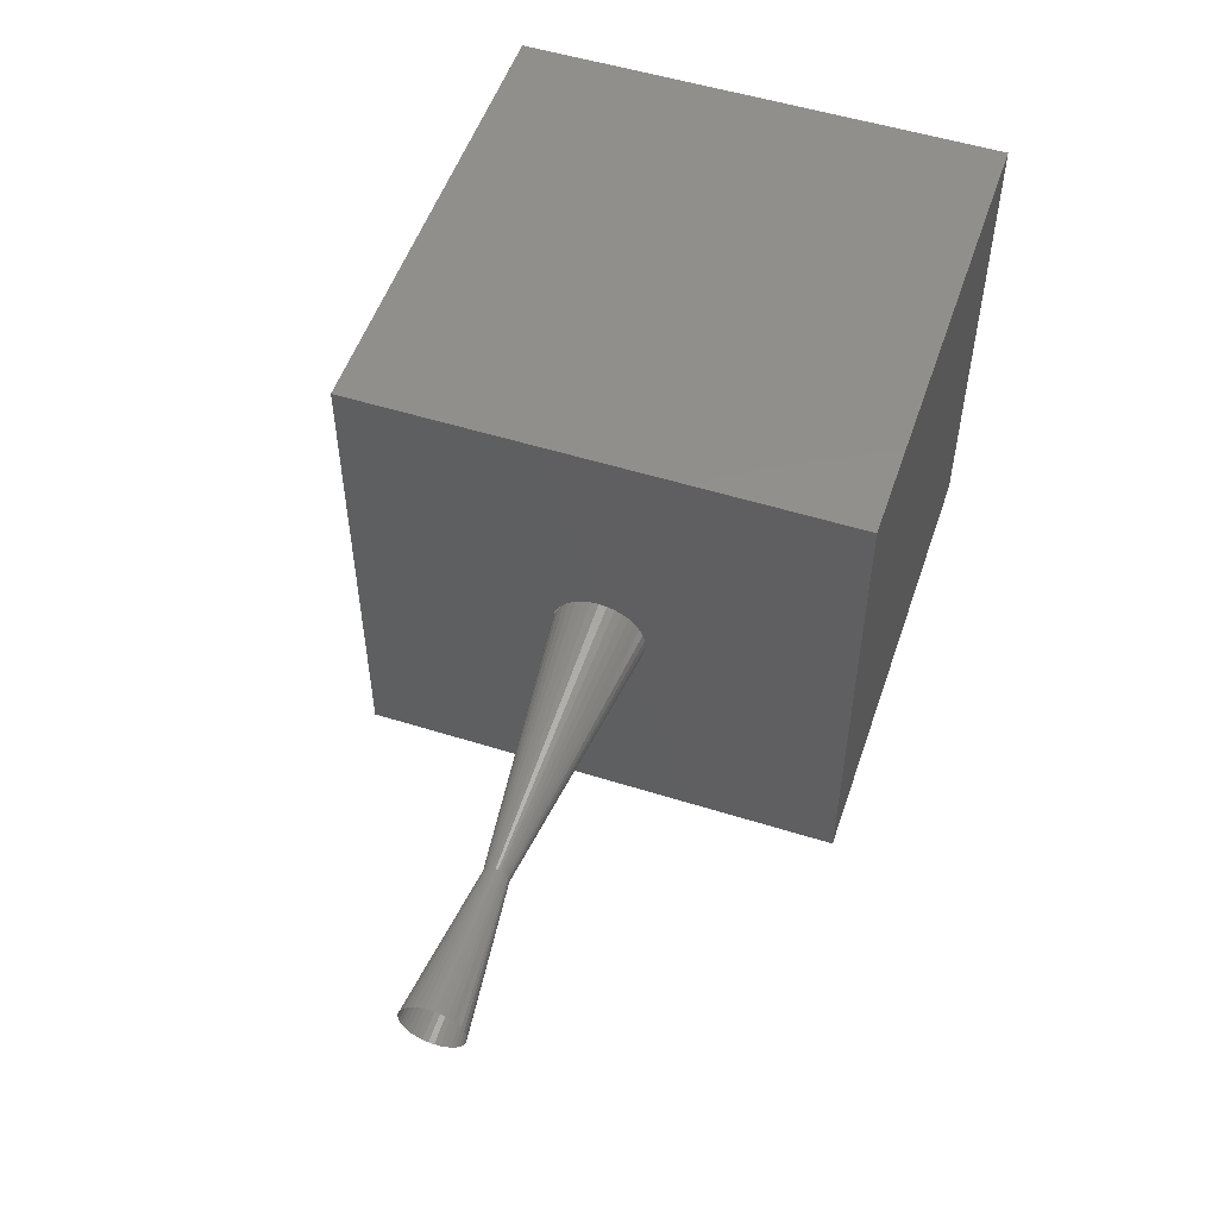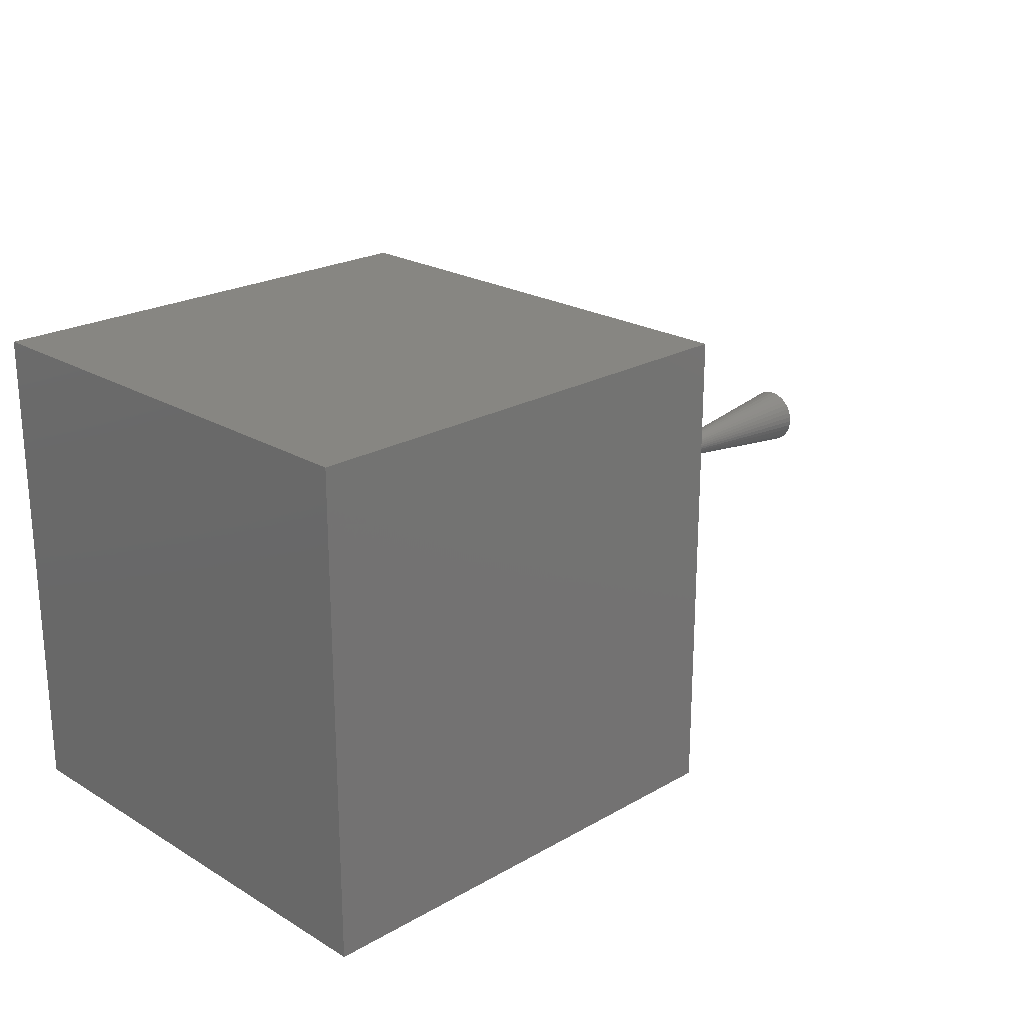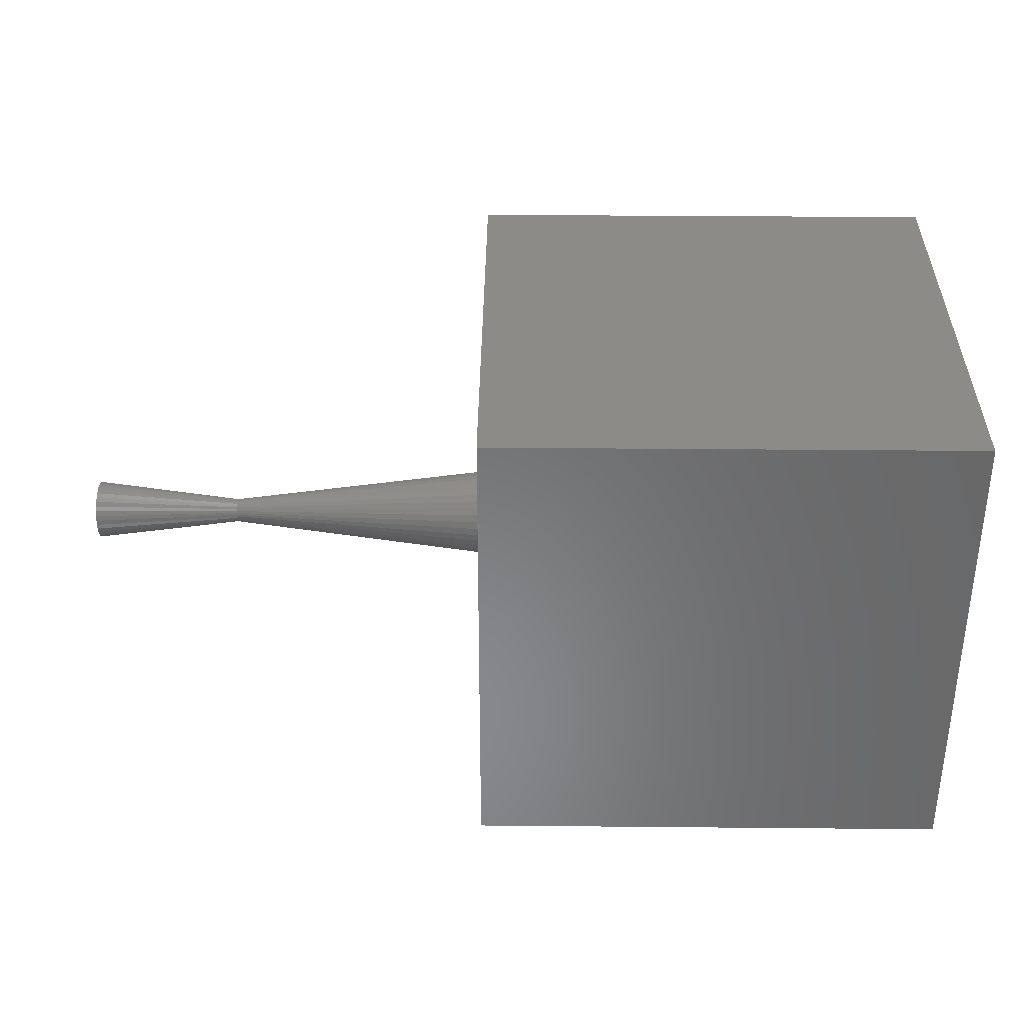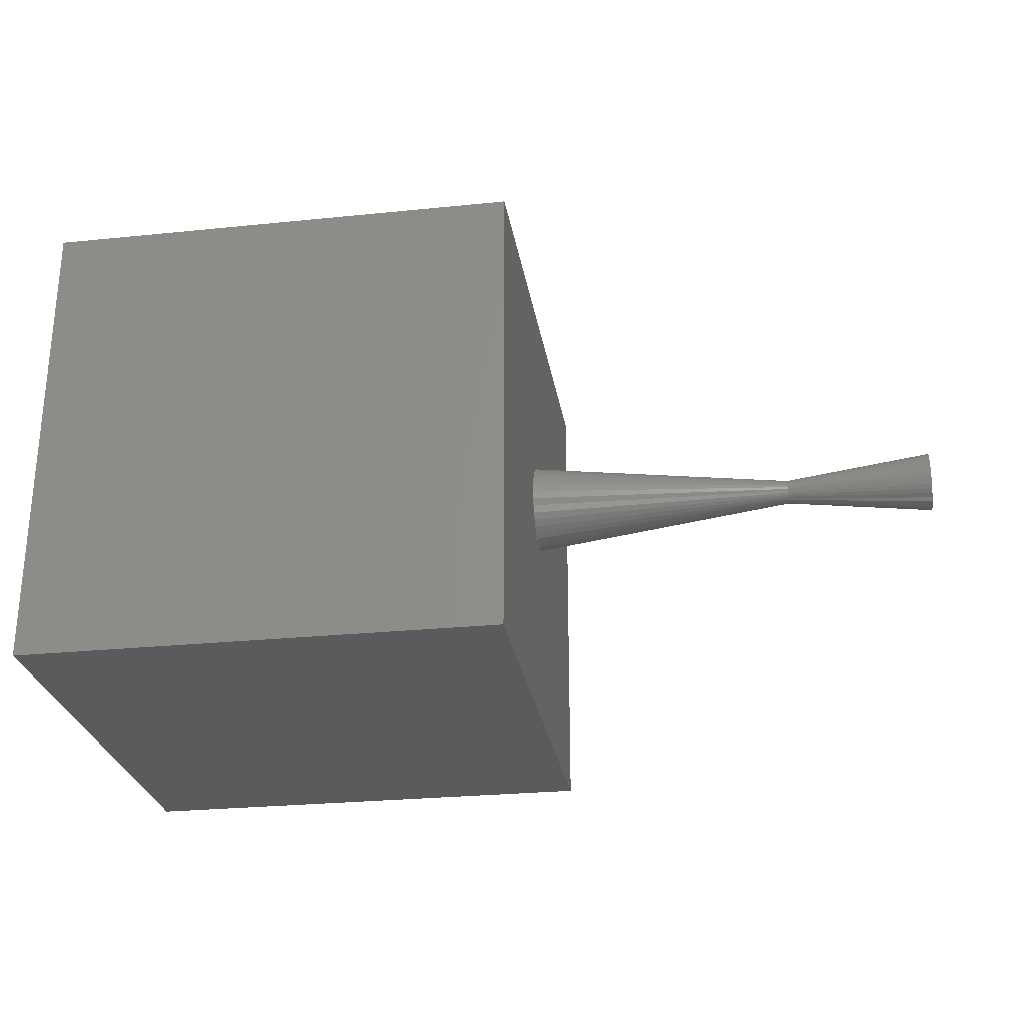
<metadata>
{"format":"stl","ext":"stl","renderer":"f3d","projection":"perspective","resolution":1024,"background":"white","views":[{"elev":52.8,"azim":-71.4,"up":"+Z"},{"elev":22.4,"azim":135.6,"up":"+Y"},{"elev":34.9,"azim":0.7,"up":"+Y"},{"elev":-26.9,"azim":-171.0,"up":"+Z"}]}
</metadata>
<code>
# stl→obj: 268 verts, 460 faces
v -1.03e-08 0.0009848 0.0001736
v 0.002498 0.0006896 0.0001219
v 0 0.001 0
v 0.002498 0.0007003 0
v -1.03e-08 0.0009848 -0.0001736
v 0.002498 0.0006896 -0.0001219
v -4.088e-08 0.0009397 -0.000342
v 0.002498 0.0006579 -0.0002401
v -9.081e-08 0.000866 -0.0005
v 0.002498 0.0006062 -0.000351
v -1.586e-07 0.000766 -0.0006428
v 0.002498 0.000536 -0.0004512
v -2.421e-07 0.0006428 -0.000766
v 0.002498 0.0004495 -0.0005377
v -3.389e-07 0.0005 -0.000866
v 0.002498 0.0003493 -0.0006079
v -4.46e-07 0.000342 -0.0009397
v 0.002498 0.0002384 -0.0006596
v -5.601e-07 0.0001736 -0.0009848
v 0.002497 0.0001202 -0.0006913
v -6.778e-07 4.595e-10 -0.001
v 0.002497 -1.693e-06 -0.0007019
v -7.955e-07 -0.0001736 -0.0009848
v 0.002497 -0.0001236 -0.0006913
v -9.097e-07 -0.000342 -0.0009397
v 0.002497 -0.0002418 -0.0006596
v -1.017e-06 -0.0005 -0.000866
v 0.002497 -0.0003527 -0.0006079
v -1.114e-06 -0.0006428 -0.000766
v 0.002497 -0.0004529 -0.0005377
v -1.197e-06 -0.000766 -0.0006428
v 0.002497 -0.0005394 -0.0004512
v -1.265e-06 -0.000866 -0.0005
v 0.002497 -0.0006096 -0.000351
v -1.315e-06 -0.0009397 -0.000342
v 0.002497 -0.0006613 -0.0002401
v -1.345e-06 -0.0009848 -0.0001736
v 0.002497 -0.000693 -0.0001219
v -1.356e-06 -0.001 1.225e-19
v 0.002497 -0.0007036 8.596e-20
v -1.345e-06 -0.0009848 0.0001736
v 0.002497 -0.000693 0.0001219
v -1.315e-06 -0.0009397 0.000342
v 0.002497 -0.0006613 0.0002401
v -1.265e-06 -0.000866 0.0005
v 0.002497 -0.0006096 0.000351
v -1.197e-06 -0.000766 0.0006428
v 0.002497 -0.0005394 0.0004512
v -1.114e-06 -0.0006428 0.000766
v 0.002497 -0.0004529 0.0005377
v -1.017e-06 -0.0005 0.000866
v 0.002497 -0.0003527 0.0006079
v -9.097e-07 -0.000342 0.0009397
v 0.002497 -0.0002418 0.0006596
v -7.955e-07 -0.0001736 0.0009848
v 0.002497 -0.0001236 0.0006913
v -6.778e-07 4.595e-10 0.001
v 0.002497 -1.693e-06 0.0007019
v -5.601e-07 0.0001736 0.0009848
v 0.002497 0.0001202 0.0006913
v -4.46e-07 0.000342 0.0009397
v 0.002498 0.0002384 0.0006596
v -3.389e-07 0.0005 0.000866
v 0.002498 0.0003493 0.0006079
v -2.421e-07 0.0006428 0.000766
v 0.002498 0.0004495 0.0005377
v -1.586e-07 0.000766 0.0006428
v 0.002498 0.000536 0.0004512
v -9.081e-08 0.000866 0.0005
v 0.002498 0.0006062 0.000351
v -4.088e-08 0.0009397 0.000342
v 0.002498 0.0006579 0.0002401
v 0.004996 0.0003944 -7.014e-05
v 0.004996 0.0004005 0
v 0.004996 0.0003944 7.014e-05
v 0.004996 0.0003762 0.0001381
v 0.004996 0.0003464 0.0002019
v 0.004996 0.000306 0.0002596
v 0.004996 0.0002562 0.0003094
v 0.004996 0.0001986 0.0003498
v 0.004996 0.0001348 0.0003795
v 0.004996 6.675e-05 0.0003978
v 0.004995 -3.386e-06 0.0004039
v 0.004995 -7.352e-05 0.0003978
v 0.004995 -0.0001415 0.0003795
v 0.004995 -0.0002053 0.0003498
v 0.004995 -0.000263 0.0003094
v 0.004995 -0.0003128 0.0002596
v 0.004995 -0.0003532 0.0002019
v 0.004995 -0.0003829 0.0001381
v 0.004995 -0.0004011 7.014e-05
v 0.004995 -0.0004073 4.946e-20
v 0.004995 -0.0004011 -7.014e-05
v 0.004995 -0.0003829 -0.0001381
v 0.004995 -0.0003532 -0.0002019
v 0.004995 -0.0003128 -0.0002596
v 0.004995 -0.000263 -0.0003094
v 0.004995 -0.0002053 -0.0003498
v 0.004995 -0.0001415 -0.0003795
v 0.004995 -7.352e-05 -0.0003978
v 0.004995 -3.386e-06 -0.0004039
v 0.004996 6.675e-05 -0.0003978
v 0.004996 0.0001348 -0.0003795
v 0.004996 0.0001986 -0.0003498
v 0.004996 0.0002562 -0.0003094
v 0.004996 0.000306 -0.0002596
v 0.004996 0.0003464 -0.0002019
v 0.004996 0.0003762 -0.0001381
v 0.014 -0.001478 -0.0002588
v 0.014 -0.0015 -2.84e-12
v 0.009498 -0.0009538 -1.16e-19
v 0.014 -0.001478 0.0002588
v 0.009498 -0.0009394 0.0001645
v 0.014 -0.00141 0.0005098
v 0.009498 -0.0008966 0.000324
v 0.014 -0.001301 0.0007453
v 0.009498 -0.0008269 0.0004736
v 0.014 -0.001152 0.0009582
v 0.009498 -0.0007321 0.0006089
v 0.014 -0.0009678 0.001142
v 0.009498 -0.0006154 0.0007257
v 0.014 -0.0007549 0.001291
v 0.009498 -0.0004801 0.0008204
v 0.014 -0.0005194 0.001401
v 0.009498 -0.0003305 0.0008902
v 0.014 -0.0002685 0.001468
v 0.009498 -0.000171 0.0009329
v 0.014 -9.612e-06 0.001491
v 0.009498 -6.477e-06 0.0009473
v 0.014 0.0002492 0.001468
v 0.009498 0.000158 0.0009329
v 0.014 0.0005002 0.001401
v 0.009498 0.0003175 0.0008902
v 0.014 0.0007357 0.001291
v 0.009499 0.0004672 0.0008204
v 0.014 0.0009485 0.001142
v 0.009499 0.0006025 0.0007257
v 0.014 0.001132 0.0009582
v 0.009499 0.0007192 0.0006089
v 0.014 0.001281 0.0007453
v 0.009499 0.000814 0.0004737
v 0.014 0.001391 0.0005098
v 0.009499 0.0008838 0.000324
v 0.014 0.001458 0.0002588
v 0.009499 0.0009265 0.0001645
v 0.014 0.001481 2.84e-12
v 0.009499 0.0009409 9.028e-13
v 0.009499 0.0009265 -0.0001645
v 0.009499 0.0008838 -0.000324
v 0.009499 0.000814 -0.0004737
v 0.009499 0.0007192 -0.0006089
v 0.009499 0.0006025 -0.0007257
v 0.009499 0.0004672 -0.0008204
v 0.009498 0.0003175 -0.0008902
v 0.009498 0.000158 -0.0009329
v 0.009498 -6.477e-06 -0.0009473
v 0.009498 -0.000171 -0.0009329
v 0.009498 -0.0003305 -0.0008902
v 0.009498 -0.0004801 -0.0008204
v 0.009498 -0.0006154 -0.0007257
v 0.009498 -0.0007321 -0.0006089
v 0.009498 -0.0008269 -0.0004736
v 0.009498 -0.0008966 -0.000324
v 0.009498 -0.0009394 -0.0001645
v 0.014 0.001458 -0.0002588
v 0.014 0.001391 -0.0005098
v 0.014 0.001281 -0.0007453
v 0.014 0.001132 -0.0009582
v 0.014 0.0009485 -0.001142
v 0.014 0.0007357 -0.001291
v 0.014 0.0005002 -0.001401
v 0.014 0.0002492 -0.001468
v 0.014 -9.612e-06 -0.001491
v 0.014 -0.0002685 -0.001468
v 0.014 -0.0005194 -0.001401
v 0.014 -0.0007549 -0.001291
v 0.014 -0.0009678 -0.001142
v 0.014 -0.001152 -0.0009582
v 0.014 -0.001301 -0.0007453
v 0.014 -0.00141 -0.0005098
v 0.0141 0.001472 0.0002596
v 0.014 0.001472 0.0002596
v 0.0141 0.001495 -1.831e-19
v 0.014 0.001495 -1.831e-19
v 0.0141 0.001472 -0.0002596
v 0.014 0.001472 -0.0002596
v 0.0141 0.001405 -0.0005113
v 0.014 0.001405 -0.0005113
v 0.0141 0.001295 -0.0007475
v 0.014 0.001295 -0.0007475
v 0.0141 0.001145 -0.000961
v 0.014 0.001145 -0.000961
v 0.0141 0.000961 -0.001145
v 0.014 0.000961 -0.001145
v 0.0141 0.0007475 -0.001295
v 0.014 0.0007475 -0.001295
v 0.0141 0.0005113 -0.001405
v 0.014 0.0005113 -0.001405
v 0.0141 0.0002596 -0.001472
v 0.014 0.0002596 -0.001472
v 0.0141 -9.154e-20 -0.001495
v 0.014 -9.154e-20 -0.001495
v 0.0141 -0.0002596 -0.001472
v 0.014 -0.0002596 -0.001472
v 0.0141 -0.0005113 -0.001405
v 0.014 -0.0005113 -0.001405
v 0.0141 -0.0007475 -0.001295
v 0.014 -0.0007475 -0.001295
v 0.0141 -0.000961 -0.001145
v 0.014 -0.000961 -0.001145
v 0.0141 -0.001145 -0.000961
v 0.014 -0.001145 -0.000961
v 0.0141 -0.001295 -0.0007475
v 0.014 -0.001295 -0.0007475
v 0.0141 -0.001405 -0.0005113
v 0.014 -0.001405 -0.0005113
v 0.0141 -0.001472 -0.0002596
v 0.014 -0.001472 -0.0002596
v 0.0141 -0.001495 0
v 0.014 -0.001495 0
v 0.0141 -0.001472 0.0002596
v 0.014 -0.001472 0.0002596
v 0.0141 -0.001405 0.0005113
v 0.014 -0.001405 0.0005113
v 0.0141 -0.001295 0.0007475
v 0.014 -0.001295 0.0007475
v 0.0141 -0.001145 0.000961
v 0.014 -0.001145 0.000961
v 0.0141 -0.000961 0.001145
v 0.014 -0.000961 0.001145
v 0.0141 -0.0007475 0.001295
v 0.014 -0.0007475 0.001295
v 0.0141 -0.0005113 0.001405
v 0.014 -0.0005113 0.001405
v 0.0141 -0.0002596 0.001472
v 0.014 -0.0002596 0.001472
v 0.0141 -9.154e-20 0.001495
v 0.014 -9.154e-20 0.001495
v 0.0141 0.0002596 0.001472
v 0.014 0.0002596 0.001472
v 0.0141 0.0005113 0.001405
v 0.014 0.0005113 0.001405
v 0.0141 0.0007475 0.001295
v 0.014 0.0007475 0.001295
v 0.0141 0.000961 0.001145
v 0.014 0.000961 0.001145
v 0.0141 0.001145 0.000961
v 0.014 0.001145 0.000961
v 0.0141 0.001295 0.0007475
v 0.014 0.001295 0.0007475
v 0.0141 0.001405 0.0005113
v 0.014 0.001405 0.0005113
v 0.0141 -0.0079 -0.0079
v 0.0141 -0.0079 0.0079
v 0.0299 -0.0079 -0.0079
v 0.0299 -0.0079 0.0079
v 0.0141 0.0079 -0.0079
v 0.0299 0.0079 -0.0079
v 0.0299 0.0079 0.0079
v 0.0141 0.0079 0.0079
v 0.014 -0.008 0.008
v 0.014 -0.008 -0.008
v 0.03 -0.008 0.008
v 0.03 -0.008 -0.008
v 0.014 0.008 -0.008
v 0.03 0.008 -0.008
v 0.03 0.008 0.008
v 0.014 0.008 0.008
f 1 2 3
f 3 2 4
f 3 4 5
f 5 4 6
f 5 6 7
f 7 6 8
f 7 8 9
f 9 8 10
f 9 10 11
f 11 10 12
f 11 12 13
f 13 12 14
f 13 14 15
f 15 14 16
f 15 16 17
f 17 16 18
f 17 18 19
f 19 18 20
f 19 20 21
f 21 20 22
f 21 22 23
f 23 22 24
f 23 24 25
f 25 24 26
f 25 26 27
f 27 26 28
f 27 28 29
f 29 28 30
f 29 30 31
f 31 30 32
f 31 32 33
f 33 32 34
f 33 34 35
f 35 34 36
f 35 36 37
f 37 36 38
f 37 38 39
f 39 38 40
f 39 40 41
f 41 40 42
f 41 42 43
f 43 42 44
f 43 44 45
f 45 44 46
f 45 46 47
f 47 46 48
f 47 48 49
f 49 48 50
f 49 50 51
f 51 50 52
f 51 52 53
f 53 52 54
f 53 54 55
f 55 54 56
f 55 56 57
f 57 56 58
f 57 58 59
f 59 58 60
f 59 60 61
f 61 60 62
f 61 62 63
f 63 62 64
f 63 64 65
f 65 64 66
f 65 66 67
f 67 66 68
f 67 68 69
f 69 68 70
f 69 70 71
f 71 70 72
f 71 72 1
f 1 72 2
f 73 6 74
f 74 6 4
f 74 4 75
f 75 4 2
f 75 2 76
f 76 2 72
f 76 72 77
f 77 72 70
f 77 70 78
f 78 70 68
f 78 68 79
f 79 68 66
f 79 66 80
f 80 66 64
f 80 64 81
f 81 64 62
f 81 62 82
f 82 62 60
f 82 60 83
f 83 60 58
f 83 58 84
f 84 58 56
f 84 56 85
f 85 56 54
f 85 54 86
f 86 54 52
f 86 52 87
f 87 52 50
f 87 50 88
f 88 50 48
f 88 48 89
f 89 48 46
f 89 46 90
f 90 46 44
f 90 44 91
f 91 44 42
f 91 42 92
f 92 42 40
f 92 40 93
f 93 40 38
f 93 38 94
f 94 38 36
f 94 36 95
f 95 36 34
f 95 34 96
f 96 34 32
f 96 32 97
f 97 32 30
f 97 30 98
f 98 30 28
f 98 28 99
f 99 28 26
f 99 26 100
f 100 26 24
f 100 24 101
f 101 24 22
f 101 22 102
f 102 22 20
f 102 20 103
f 103 20 18
f 103 18 104
f 104 18 16
f 104 16 105
f 105 16 14
f 105 14 106
f 106 14 12
f 106 12 107
f 107 12 10
f 107 10 108
f 108 10 8
f 108 8 73
f 73 8 6
f 109 110 111
f 111 110 112
f 111 112 113
f 113 112 114
f 113 114 115
f 115 114 116
f 115 116 117
f 117 116 118
f 117 118 119
f 119 118 120
f 119 120 121
f 121 120 122
f 121 122 123
f 123 122 124
f 123 124 125
f 125 124 126
f 125 126 127
f 127 126 128
f 127 128 129
f 129 128 130
f 129 130 131
f 131 130 132
f 131 132 133
f 133 132 134
f 133 134 135
f 135 134 136
f 135 136 137
f 137 136 138
f 137 138 139
f 139 138 140
f 139 140 141
f 141 140 142
f 141 142 143
f 143 142 144
f 143 144 145
f 145 144 146
f 145 146 147
f 147 146 148
f 147 148 73
f 73 148 108
f 108 148 149
f 108 149 107
f 107 149 150
f 107 150 106
f 106 150 151
f 106 151 105
f 105 151 152
f 105 152 104
f 104 152 153
f 104 153 103
f 103 153 154
f 103 154 102
f 102 154 155
f 102 155 101
f 101 155 156
f 101 156 100
f 100 156 157
f 100 157 99
f 99 157 158
f 99 158 98
f 98 158 159
f 98 159 97
f 97 159 160
f 97 160 96
f 96 160 161
f 96 161 95
f 95 161 162
f 95 162 94
f 94 162 163
f 94 163 93
f 93 163 164
f 93 164 92
f 92 164 111
f 92 111 113
f 146 165 148
f 148 165 149
f 165 166 149
f 149 166 150
f 166 167 150
f 150 167 151
f 167 168 151
f 151 168 152
f 168 169 152
f 152 169 153
f 169 170 153
f 153 170 154
f 170 171 154
f 154 171 155
f 171 172 155
f 155 172 156
f 172 173 156
f 156 173 157
f 173 174 157
f 157 174 158
f 174 175 158
f 158 175 159
f 175 176 159
f 159 176 160
f 176 177 160
f 160 177 161
f 177 178 161
f 161 178 162
f 178 179 162
f 162 179 163
f 179 180 163
f 163 180 164
f 180 109 164
f 164 109 111
f 73 74 147
f 147 74 75
f 147 75 145
f 145 75 76
f 145 76 143
f 143 76 77
f 143 77 141
f 141 77 78
f 141 78 139
f 139 78 79
f 139 79 137
f 137 79 80
f 137 80 135
f 135 80 81
f 135 81 133
f 133 81 82
f 133 82 131
f 131 82 83
f 131 83 129
f 129 83 84
f 129 84 127
f 127 84 85
f 127 85 125
f 125 85 86
f 125 86 123
f 123 86 87
f 123 87 121
f 121 87 88
f 121 88 119
f 119 88 89
f 119 89 117
f 117 89 90
f 117 90 115
f 115 90 91
f 115 91 113
f 113 91 92
f 181 182 183
f 183 182 184
f 183 184 185
f 185 184 186
f 185 186 187
f 187 186 188
f 187 188 189
f 189 188 190
f 189 190 191
f 191 190 192
f 191 192 193
f 193 192 194
f 193 194 195
f 195 194 196
f 195 196 197
f 197 196 198
f 197 198 199
f 199 198 200
f 199 200 201
f 201 200 202
f 201 202 203
f 203 202 204
f 203 204 205
f 205 204 206
f 205 206 207
f 207 206 208
f 207 208 209
f 209 208 210
f 209 210 211
f 211 210 212
f 211 212 213
f 213 212 214
f 213 214 215
f 215 214 216
f 215 216 217
f 217 216 218
f 217 218 219
f 219 218 220
f 219 220 221
f 221 220 222
f 221 222 223
f 223 222 224
f 223 224 225
f 225 224 226
f 225 226 227
f 227 226 228
f 227 228 229
f 229 228 230
f 229 230 231
f 231 230 232
f 231 232 233
f 233 232 234
f 233 234 235
f 235 234 236
f 235 236 237
f 237 236 238
f 237 238 239
f 239 238 240
f 239 240 241
f 241 240 242
f 241 242 243
f 243 242 244
f 243 244 245
f 245 244 246
f 245 246 247
f 247 246 248
f 247 248 249
f 249 248 250
f 249 250 251
f 251 250 252
f 251 252 181
f 181 252 182
f 253 254 255
f 255 254 256
f 253 255 257
f 257 255 258
f 255 256 258
f 258 256 259
f 256 254 259
f 259 254 260
f 185 257 183
f 183 257 260
f 183 260 181
f 181 260 251
f 251 260 249
f 249 260 247
f 247 260 245
f 245 260 243
f 243 260 241
f 241 260 239
f 239 260 237
f 237 260 254
f 237 254 235
f 235 254 233
f 233 254 231
f 231 254 229
f 229 254 227
f 227 254 225
f 225 254 223
f 223 254 221
f 221 254 219
f 219 254 253
f 219 253 217
f 217 253 215
f 215 253 213
f 213 253 211
f 211 253 209
f 209 253 207
f 207 253 205
f 205 253 203
f 203 253 201
f 201 253 257
f 201 257 199
f 199 257 197
f 197 257 195
f 195 257 193
f 193 257 191
f 191 257 189
f 189 257 187
f 187 257 185
f 260 257 259
f 259 257 258
f 261 262 263
f 263 262 264
f 265 266 262
f 262 266 264
f 266 267 264
f 264 267 263
f 267 268 263
f 263 268 261
f 182 268 184
f 184 268 265
f 184 265 186
f 186 265 188
f 188 265 190
f 190 265 192
f 192 265 194
f 194 265 196
f 196 265 198
f 198 265 200
f 200 265 202
f 202 265 262
f 202 262 204
f 204 262 206
f 206 262 208
f 208 262 210
f 210 262 212
f 212 262 214
f 214 262 216
f 216 262 218
f 218 262 220
f 220 262 261
f 220 261 222
f 222 261 224
f 224 261 226
f 226 261 228
f 228 261 230
f 230 261 232
f 232 261 234
f 234 261 236
f 236 261 238
f 238 261 268
f 238 268 240
f 240 268 242
f 242 268 244
f 244 268 246
f 246 268 248
f 248 268 250
f 250 268 252
f 252 268 182
f 265 268 266
f 266 268 267

</code>
